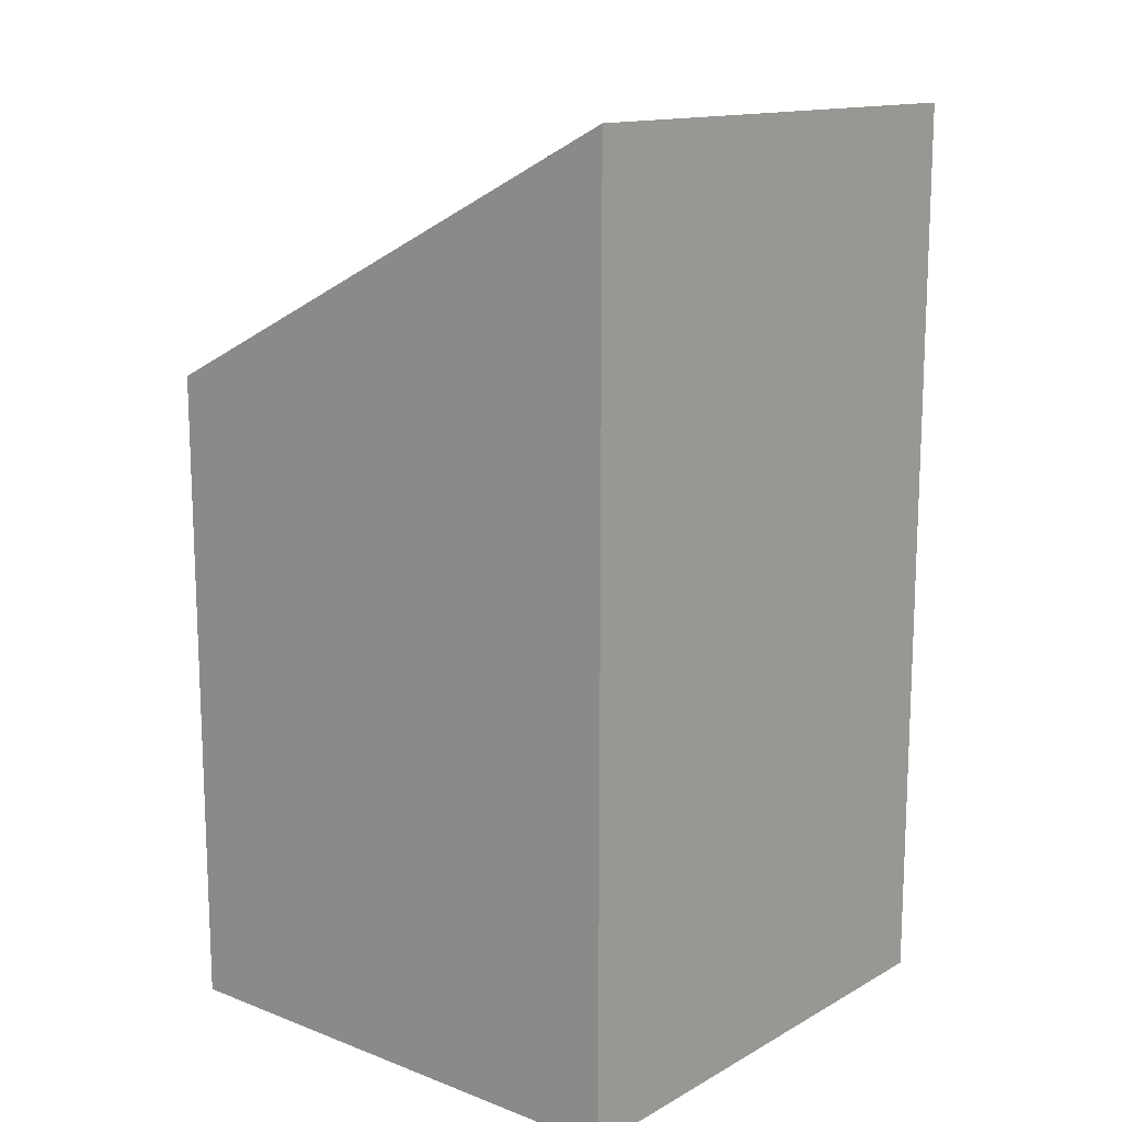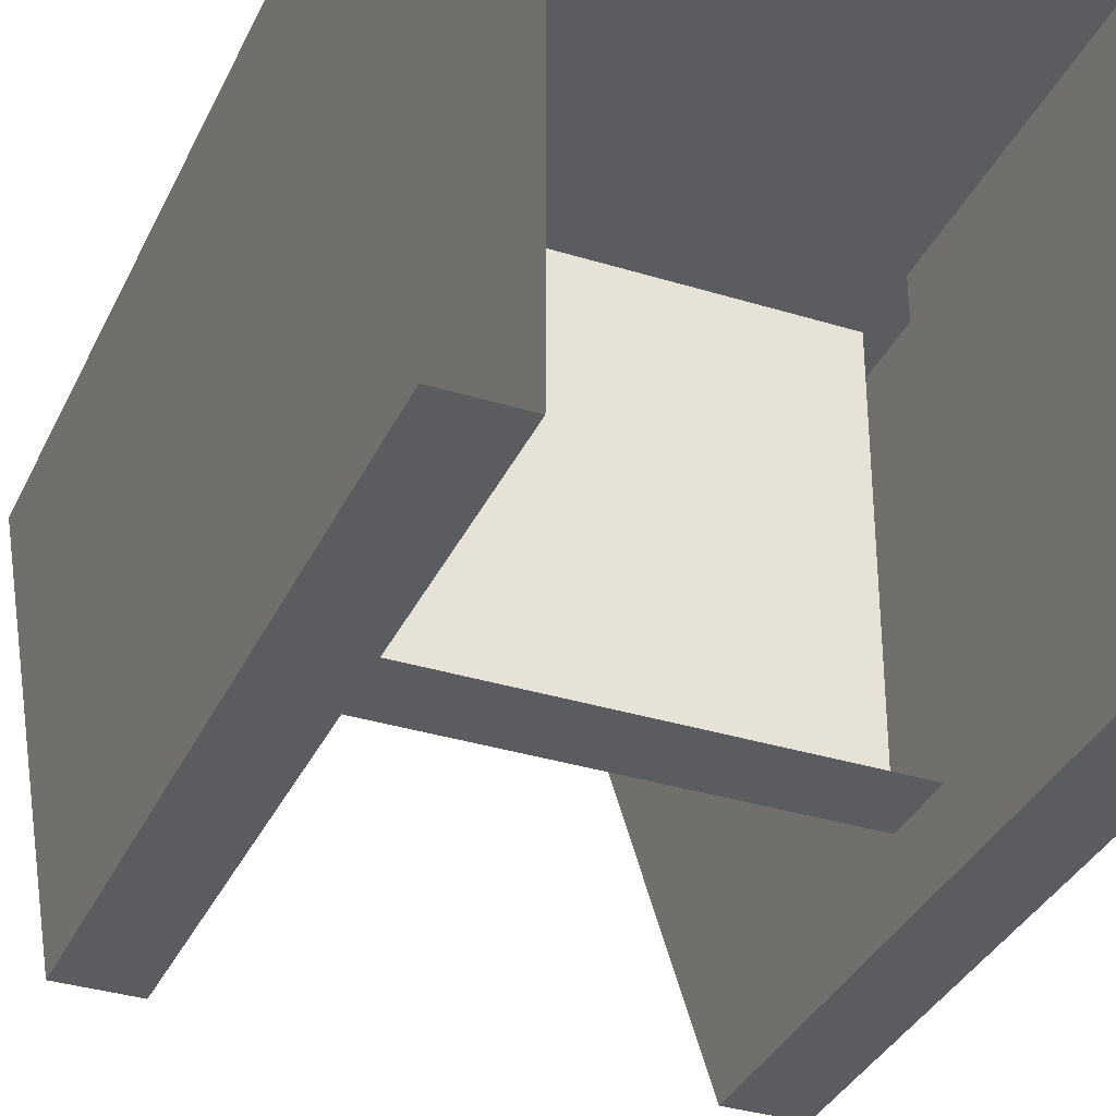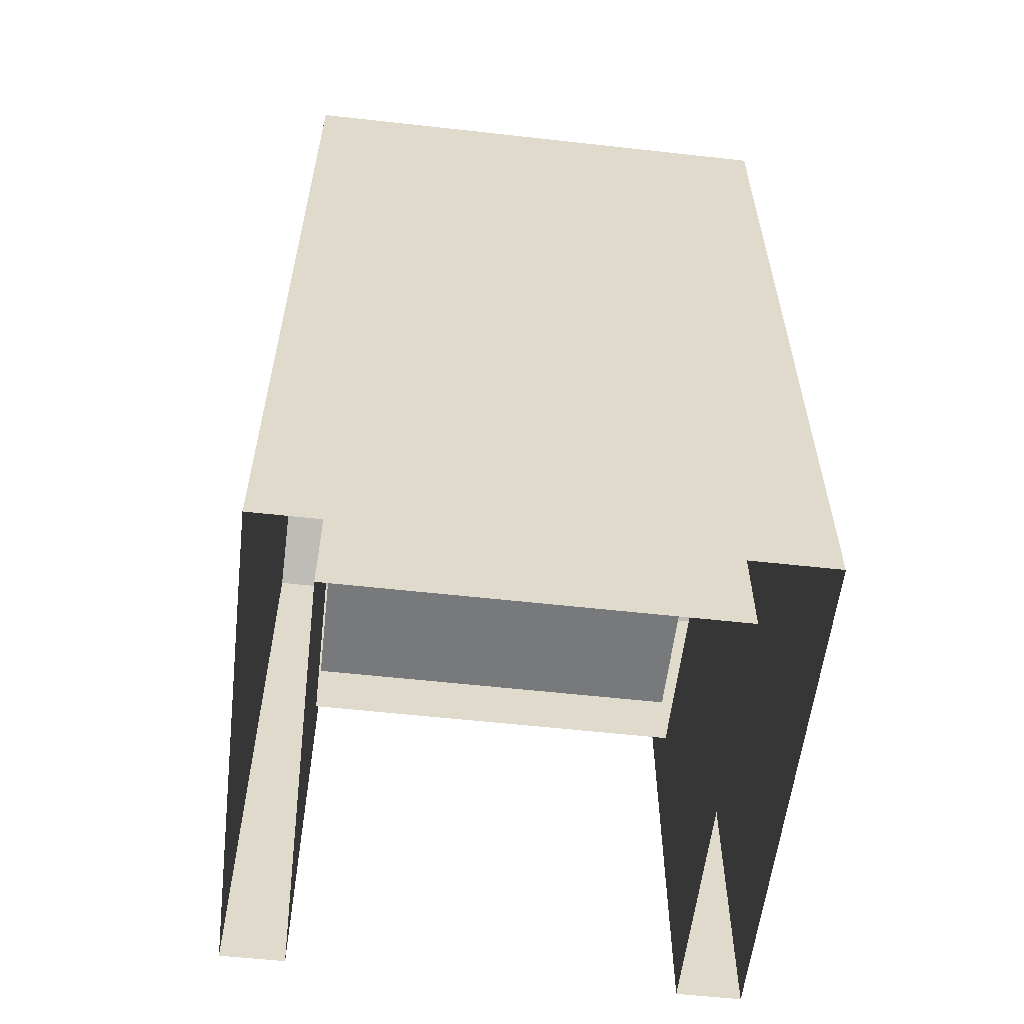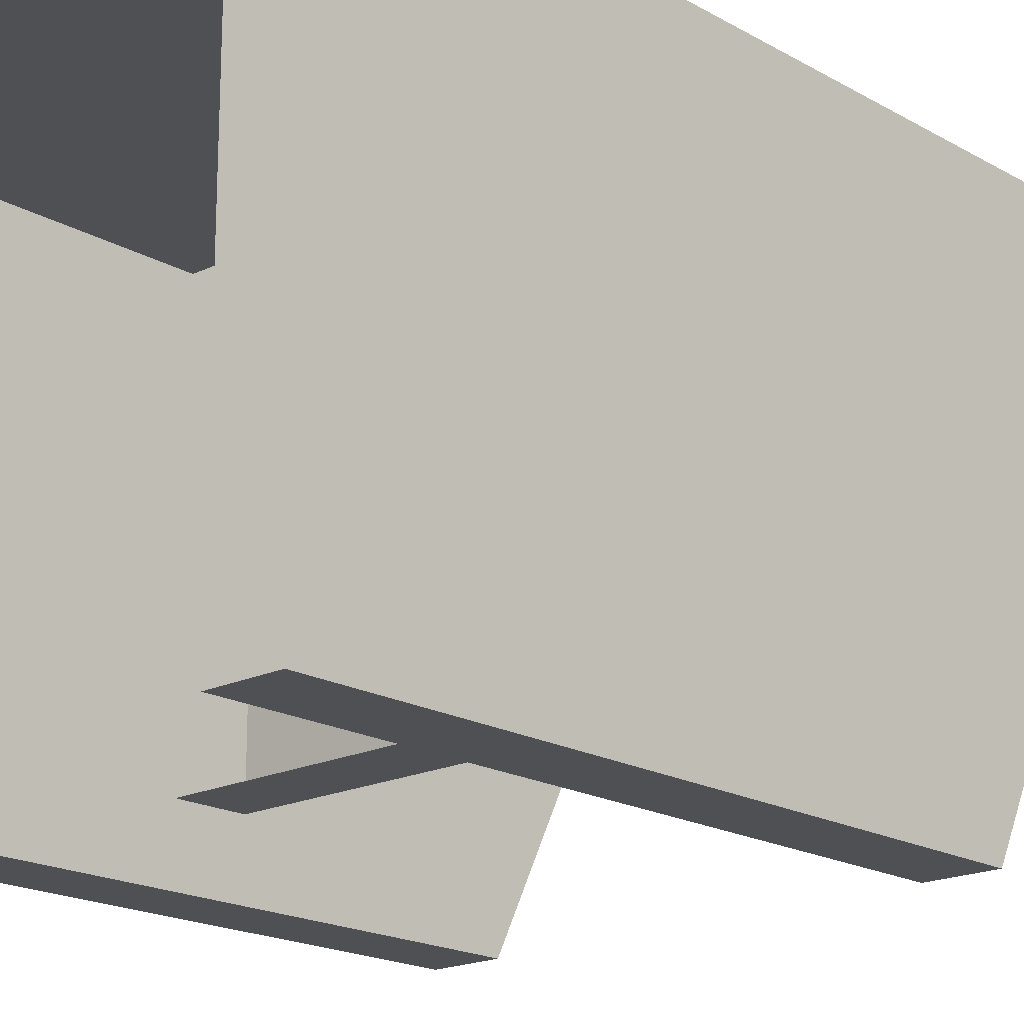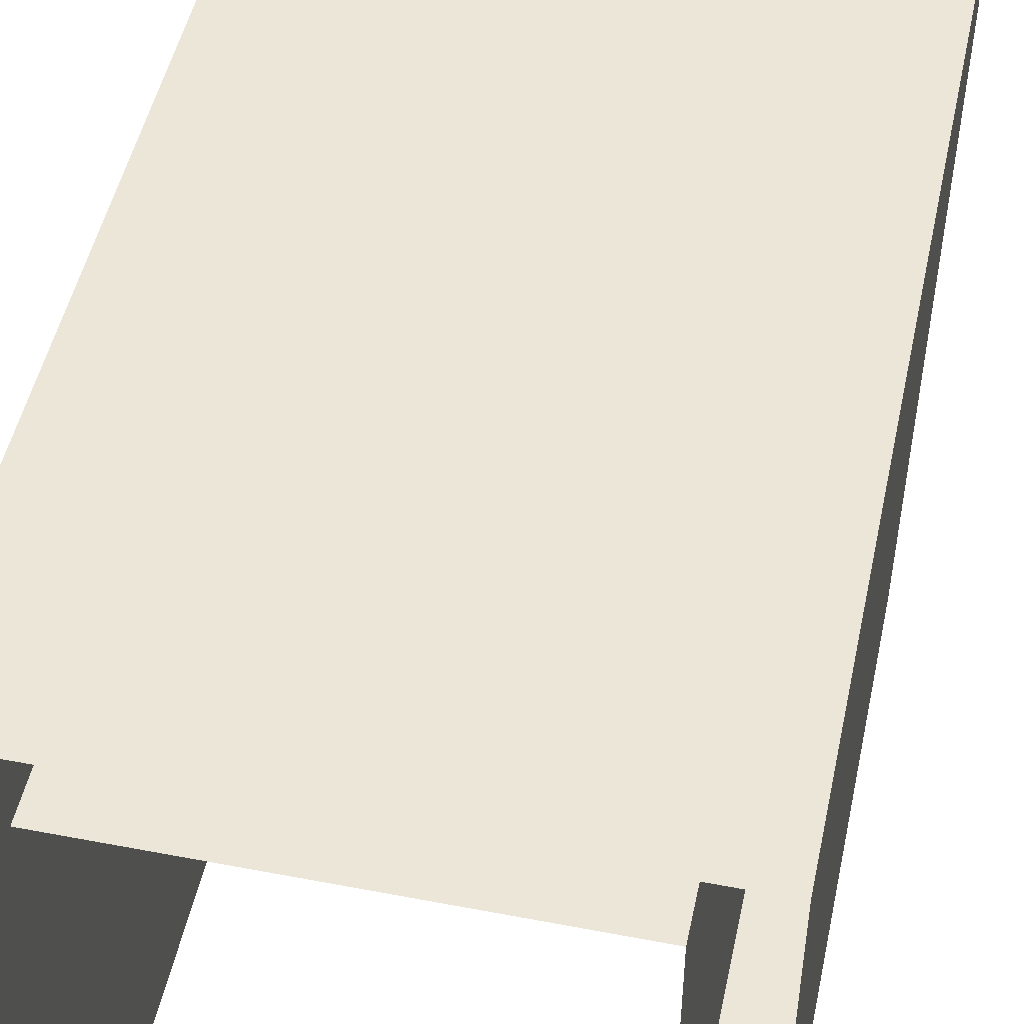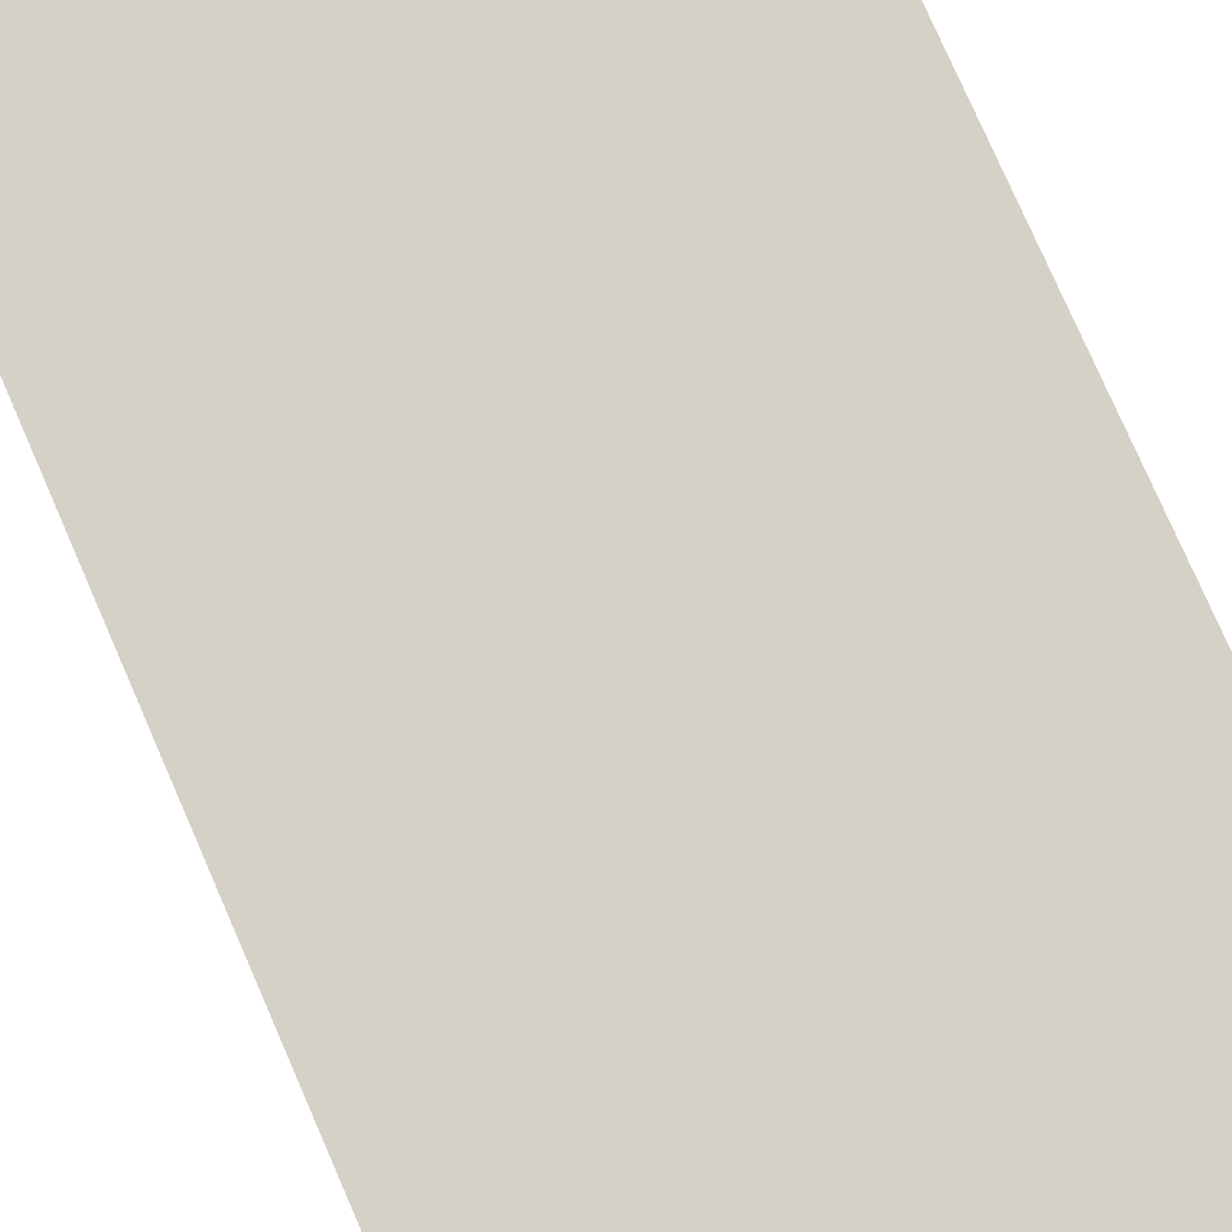
<metadata>
{"format":"obj","ext":"obj","renderer":"f3d","projection":"perspective","resolution":1024,"background":"white","views":[{"elev":14.0,"azim":-50.2,"up":"+Y"},{"elev":-34.8,"azim":-22.5,"up":"+Z"},{"elev":-57.7,"azim":-6.6,"up":"+Y"},{"elev":-18.8,"azim":42.8,"up":"+Z"},{"elev":49.2,"azim":12.0,"up":"+Z"},{"elev":79.3,"azim":156.3,"up":"+Z"}]}
</metadata>
<code>
v -0.375 0.75 -0.375
v -0.375 0.625 -0.375
v 0.375 0.625 -0.375
v 0.375 0.75 -0.375
v 0.375 0.75 0.375
v -0.375 0.75 0.375
v -0.375 1.25 -0.5
v -0.375 0 -0.5
v -0.375 0 0.375
v -0.375 0.625 0.375
v 0.375 0 0.375
v 0.375 0.625 0.375
v 0.375 0 -0.5
v 0.375 1.25 -0.5
v 0.375 1.688 0.375
v 0.3125 0.8125 0.375
v -0.3125 0.8125 0.375
v -0.375 1.688 0.375
v -0.5 1.25 -0.5
v -0.5 0 -0.5
v -0.5 1.75 0.5
v 0.5 1.75 0.5
v -0.375 1.625 0.5
v -0.5 0 0.5
v -0.5 1.562 0.375
v 0.5 1.25 -0.5
v 0.5 0 -0.5
v 0.5 0.125 -0.375
v 0.5 1.188 -0.375
v -0.3125 1.625 0.375
v 0.3125 1.625 0.375
v 0.5 0.125 0.375
v 0.5 1.562 0.375
v 0.5 0 0.5
v -0.5 0.125 0.375
v -0.5 0.125 -0.375
v -0.5 1.188 -0.375
v 0.375 1.625 0.5
v 0.375 0.125 0.5
v -0.375 0.125 0.5
v 0.375 0.007812 -0.375
v 0.375 0.75 -0.375
f 1 2 3
f 1 3 4
f 1 4 5
f 1 5 6
f 1 6 7
f 1 7 8
f 1 8 2
f 2 8 9
f 2 9 10
f 10 9 11
f 10 11 12
f 12 11 3
f 3 11 13
f 3 13 14
f 3 14 4
f 4 14 5
f 5 14 15
f 5 15 16
f 5 16 6
f 6 16 17
f 6 17 18
f 6 18 7
f 7 18 19
f 7 19 20
f 7 20 8
f 21 18 15
f 21 15 22
f 21 22 23
f 21 23 24
f 21 24 25
f 21 25 19
f 21 19 18
f 26 14 13
f 26 13 27
f 26 27 28
f 26 28 29
f 26 29 22
f 26 22 14
f 14 22 15
f 18 30 31
f 18 31 15
f 15 31 16
f 16 31 30
f 16 30 17
f 17 30 18
f 32 33 29
f 32 29 28
f 32 28 34
f 32 34 22
f 32 22 33
f 33 22 29
f 28 27 34
f 35 36 37
f 35 37 25
f 35 25 24
f 35 24 20
f 35 20 36
f 36 20 37
f 37 20 19
f 37 19 25
f 38 39 40
f 38 40 23
f 38 23 22
f 38 22 39
f 39 22 34
f 39 34 24
f 39 24 40
f 40 24 23

</code>
